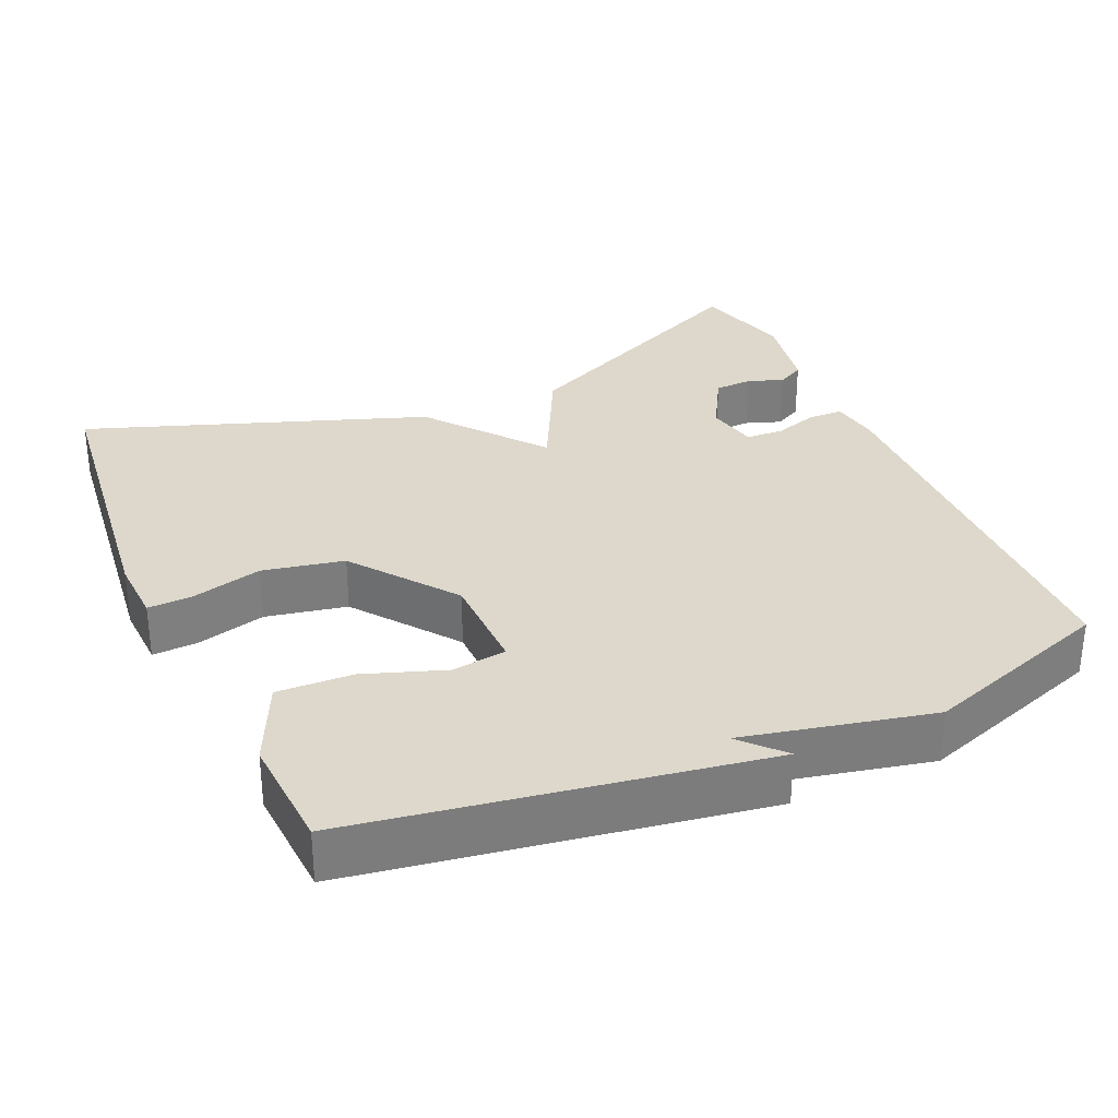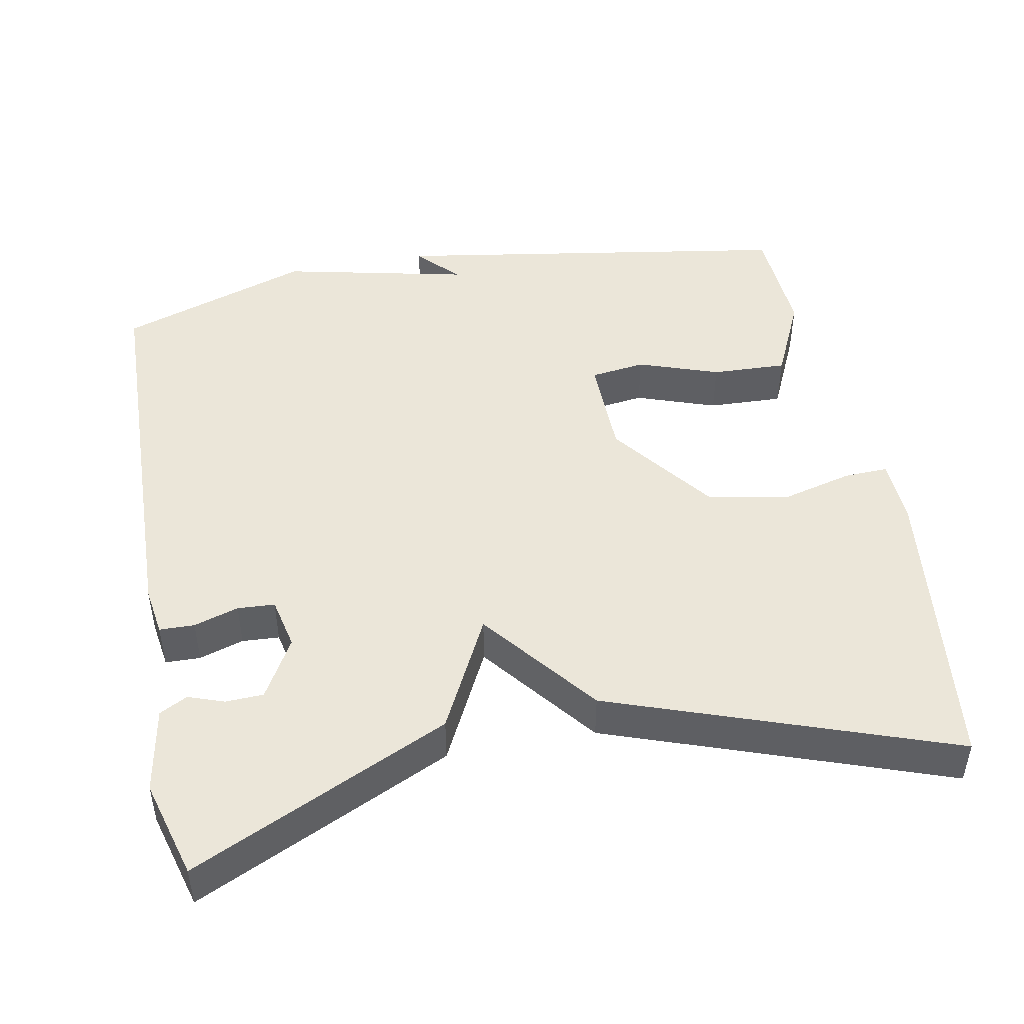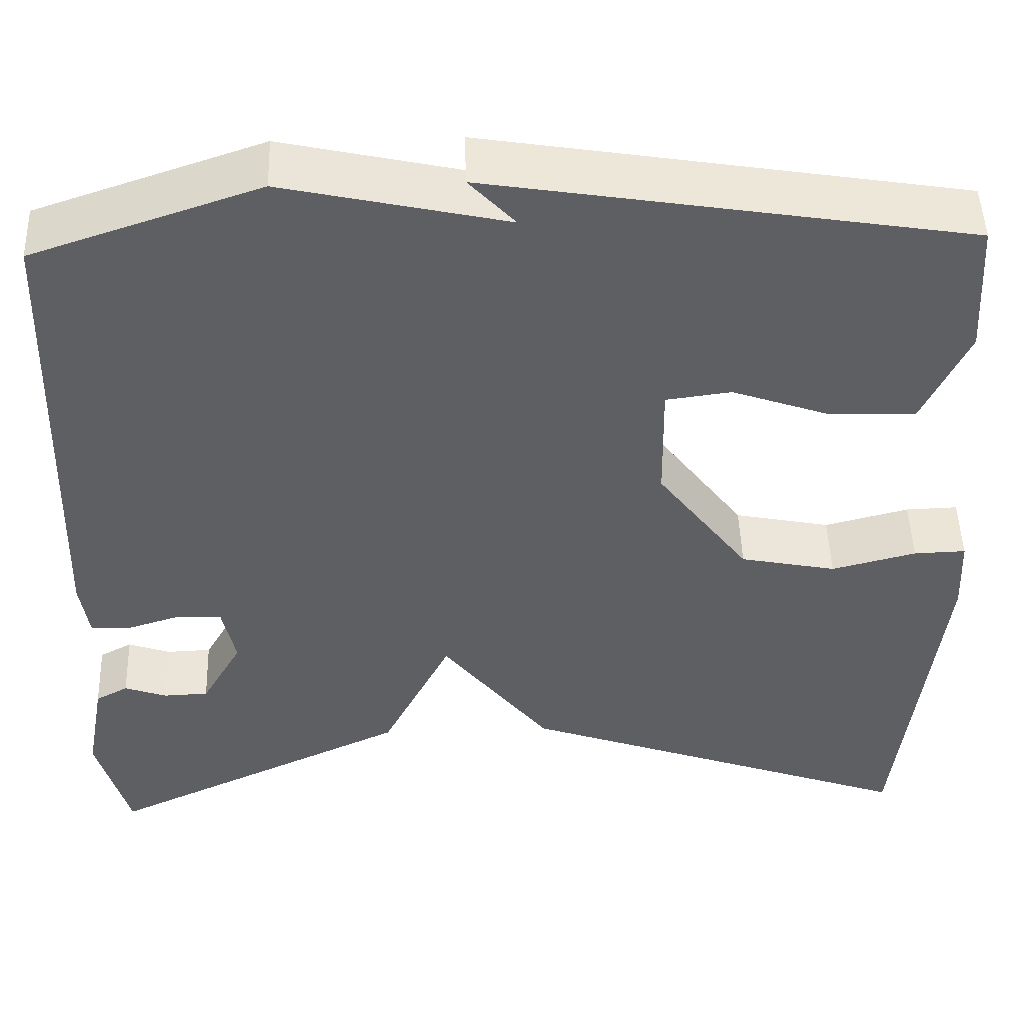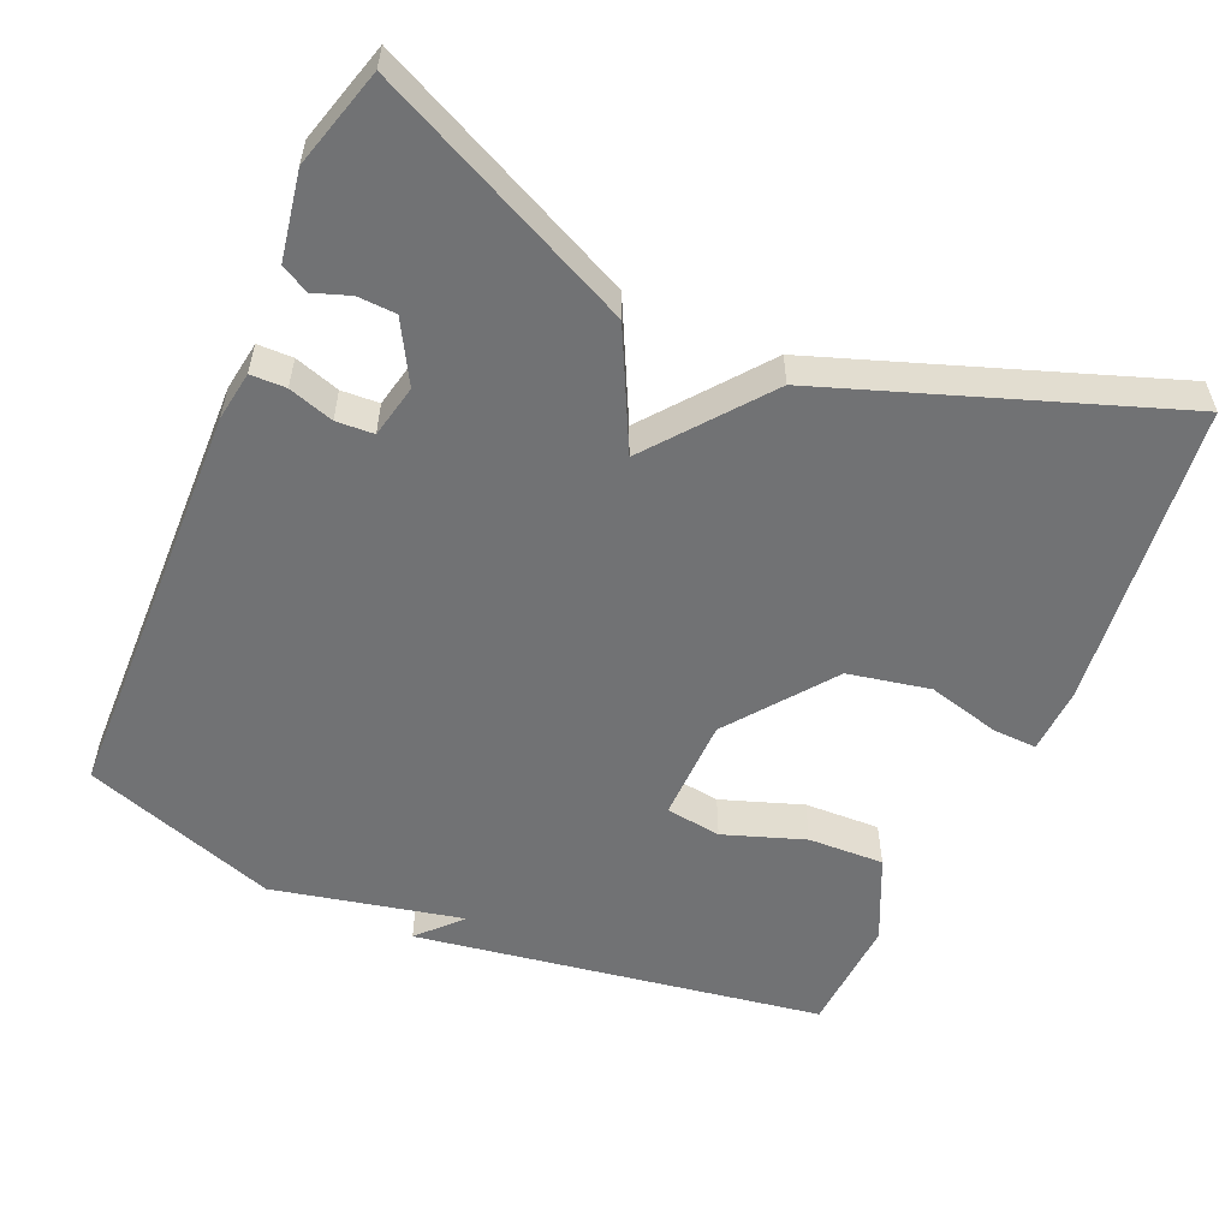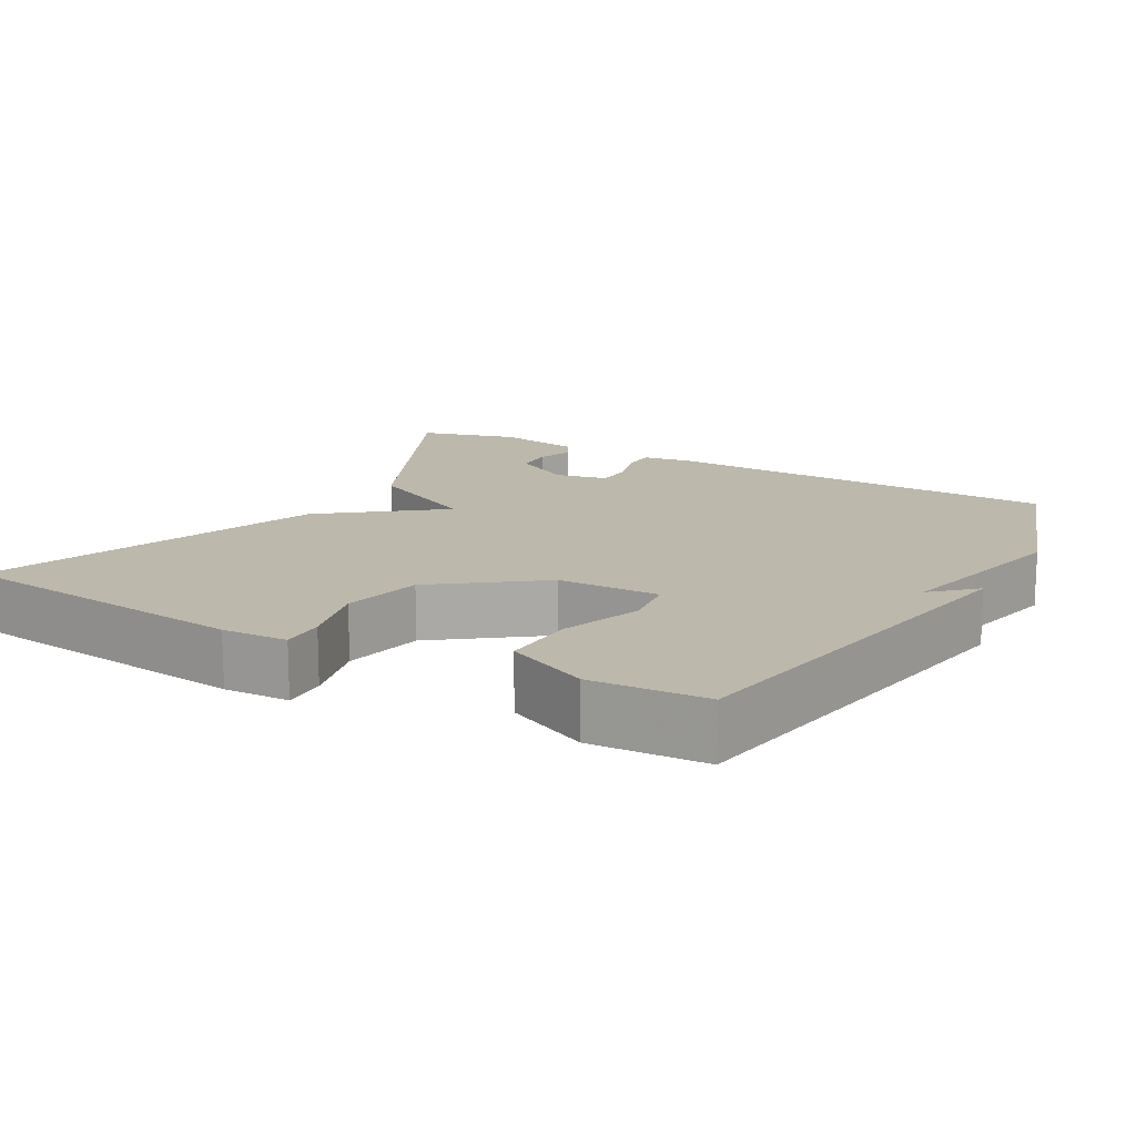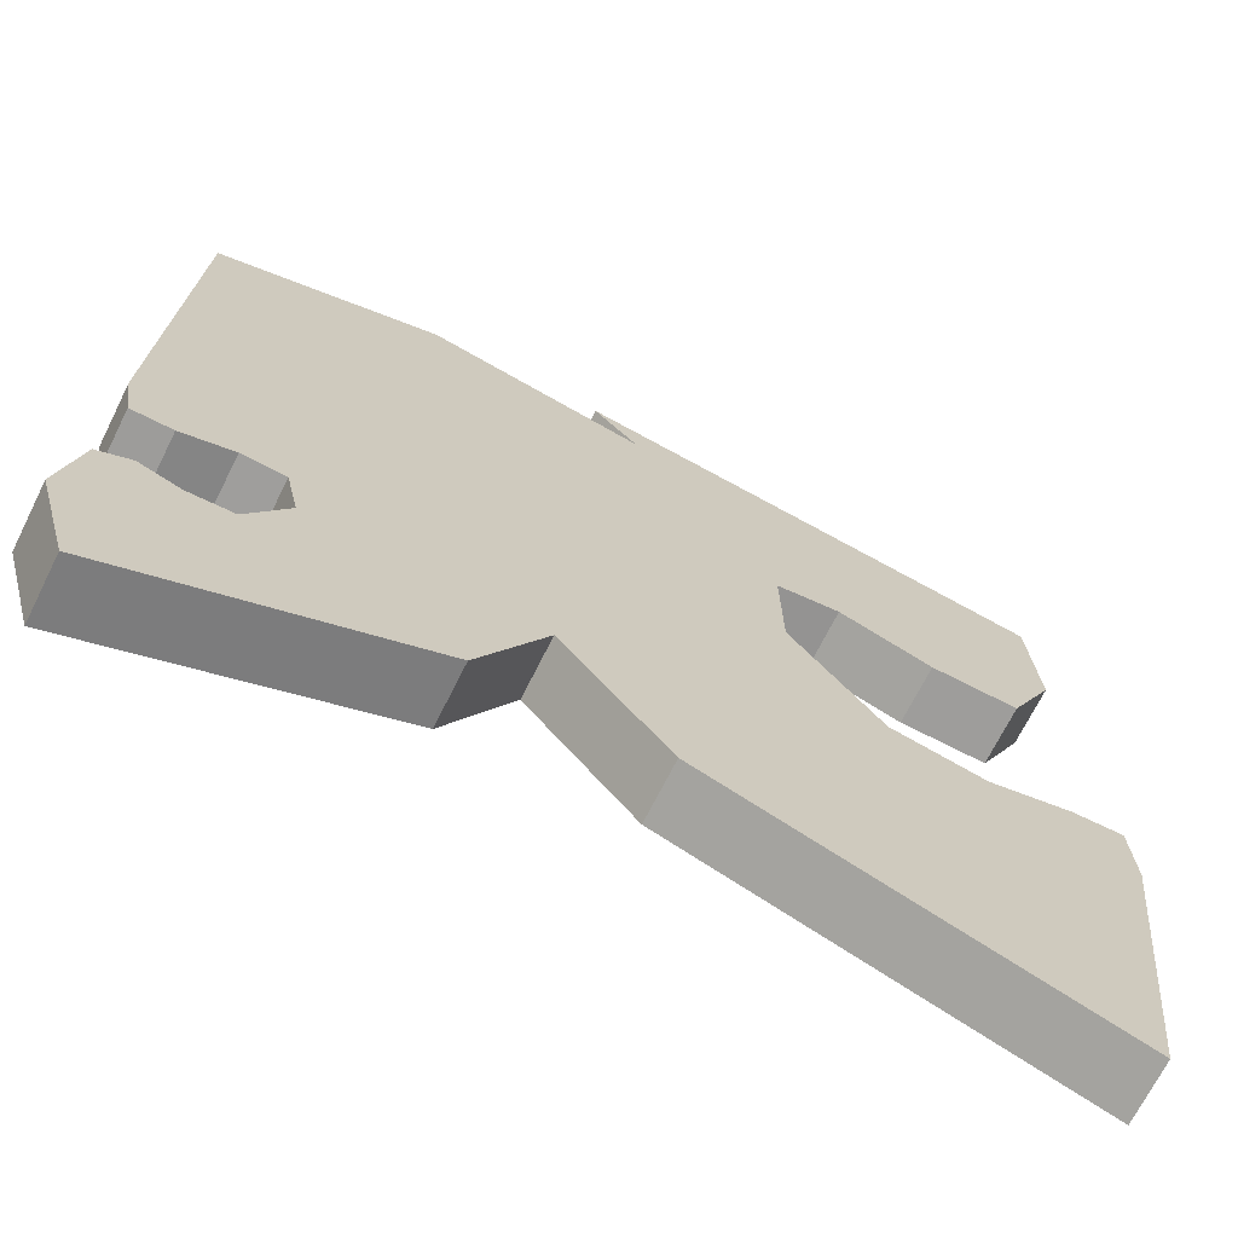
<metadata>
{"format":"obj","ext":"obj","renderer":"f3d","projection":"perspective","resolution":1024,"background":"white","views":[{"elev":31.5,"azim":-24.0,"up":"+Y"},{"elev":47.1,"azim":169.2,"up":"+Y"},{"elev":48.5,"azim":178.2,"up":"+Z"},{"elev":-55.5,"azim":156.3,"up":"+Y"},{"elev":14.8,"azim":-60.4,"up":"+Y"},{"elev":-69.8,"azim":153.5,"up":"+Z"}]}
</metadata>
<code>
v 0.5 0.07 0.5
v 0.516 0.07 -0.045
v 0.506 0.07 -0.111
v 0.459 0.07 -0.112
v 0.399 0.07 -0.093
v 0.349 0.07 -0.096
v 0.334 0.07 -0.166
v 0.38 0.07 -0.247
v 0.431 0.07 -0.249
v 0.479 0.07 -0.232
v 0.516 0.07 -0.252
v 0.537 0.07 -0.368
v 0.5 0.07 -0.5
v 0.155 0.07 -0.338
v 0.077 0.07 -0.183
v -0.045 0.07 -0.338
v -0.5 0.07 -0.5
v -0.548 0.07 -0.094
v -0.544 0.07 -0.006
v -0.485 0.07 -0.008
v -0.389 0.07 -0.033
v -0.28 0.07 -0.011
v -0.176 0.07 0.127
v -0.174 0.07 0.265
v -0.248 0.07 0.275
v -0.356 0.07 0.237
v -0.457 0.07 0.233
v -0.509 0.07 0.345
v -0.5 0.07 0.5
v 0.042 0.07 0.588
v -0.01 0.07 0.532
v 0.242 0.07 0.588
v 0.5 0 0.5
v 0.516 0 -0.045
v 0.506 0 -0.111
v 0.459 0 -0.112
v 0.399 0 -0.093
v 0.349 0 -0.096
v 0.334 0 -0.166
v 0.38 0 -0.247
v 0.431 0 -0.249
v 0.479 0 -0.232
v 0.516 0 -0.252
v 0.537 0 -0.368
v 0.5 0 -0.5
v 0.155 0 -0.338
v 0.077 0 -0.183
v -0.045 0 -0.338
v -0.5 0 -0.5
v -0.548 0 -0.094
v -0.544 0 -0.006
v -0.485 0 -0.008
v -0.389 0 -0.033
v -0.28 0 -0.011
v -0.176 0 0.127
v -0.174 0 0.265
v -0.248 0 0.275
v -0.356 0 0.237
v -0.457 0 0.233
v -0.509 0 0.345
v -0.5 0 0.5
v 0.042 0 0.588
v -0.01 0 0.532
v 0.242 0 0.588
f 3 4 5
f 2 3 5
f 1 2 5
f 32 1 5
f 31 32 5
f 29 30 31
f 28 29 31
f 27 28 31
f 26 27 31
f 25 26 31
f 24 25 31
f 31 5 6
f 24 31 6
f 23 24 6
f 22 23 6 7
f 21 22 7 8
f 19 20 21
f 18 19 21
f 17 18 21
f 16 17 21
f 15 16 21
f 15 21 8
f 14 15 8
f 13 14 8 9
f 11 12 13
f 10 11 13
f 9 10 13
f 37 36 35
f 37 35 34
f 37 34 33
f 37 33 64
f 37 64 63
f 63 62 61
f 63 61 60
f 63 60 59
f 63 59 58
f 63 58 57
f 63 57 56
f 38 37 63
f 38 63 56
f 38 56 55
f 39 38 55 54
f 40 39 54 53
f 53 52 51
f 53 51 50
f 53 50 49
f 53 49 48
f 53 48 47
f 40 53 47
f 40 47 46
f 41 40 46 45
f 45 44 43
f 45 43 42
f 45 42 41
f 1 33 34 2
f 2 34 35 3
f 3 35 36 4
f 4 36 37 5
f 5 37 38 6
f 6 38 39 7
f 7 39 40 8
f 8 40 41 9
f 9 41 42 10
f 10 42 43 11
f 11 43 44 12
f 12 44 45 13
f 13 45 46 14
f 14 46 47 15
f 15 47 48 16
f 16 48 49 17
f 17 49 50 18
f 18 50 51 19
f 19 51 52 20
f 20 52 53 21
f 21 53 54 22
f 22 54 55 23
f 23 55 56 24
f 24 56 57 25
f 25 57 58 26
f 26 58 59 27
f 27 59 60 28
f 28 60 61 29
f 29 61 62 30
f 30 62 63 31
f 31 63 64 32
f 32 64 33 1

</code>
